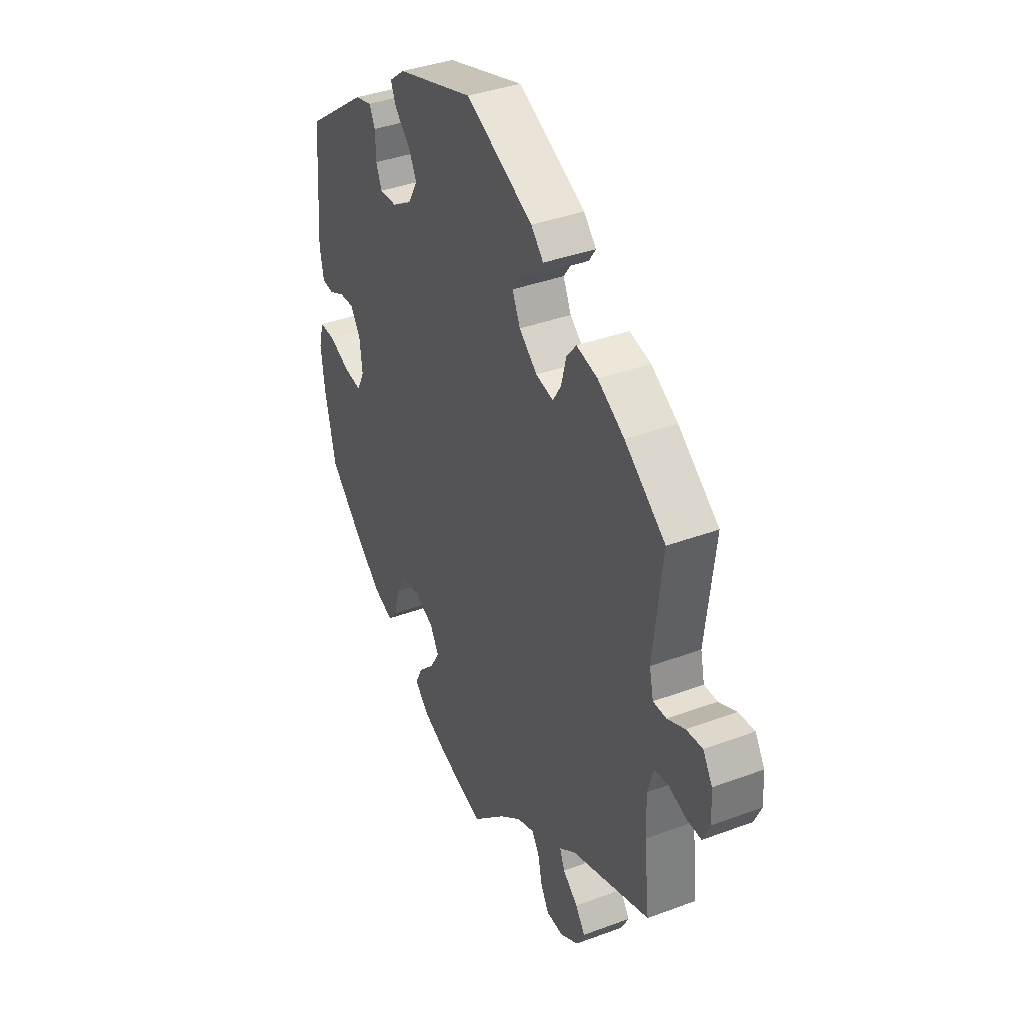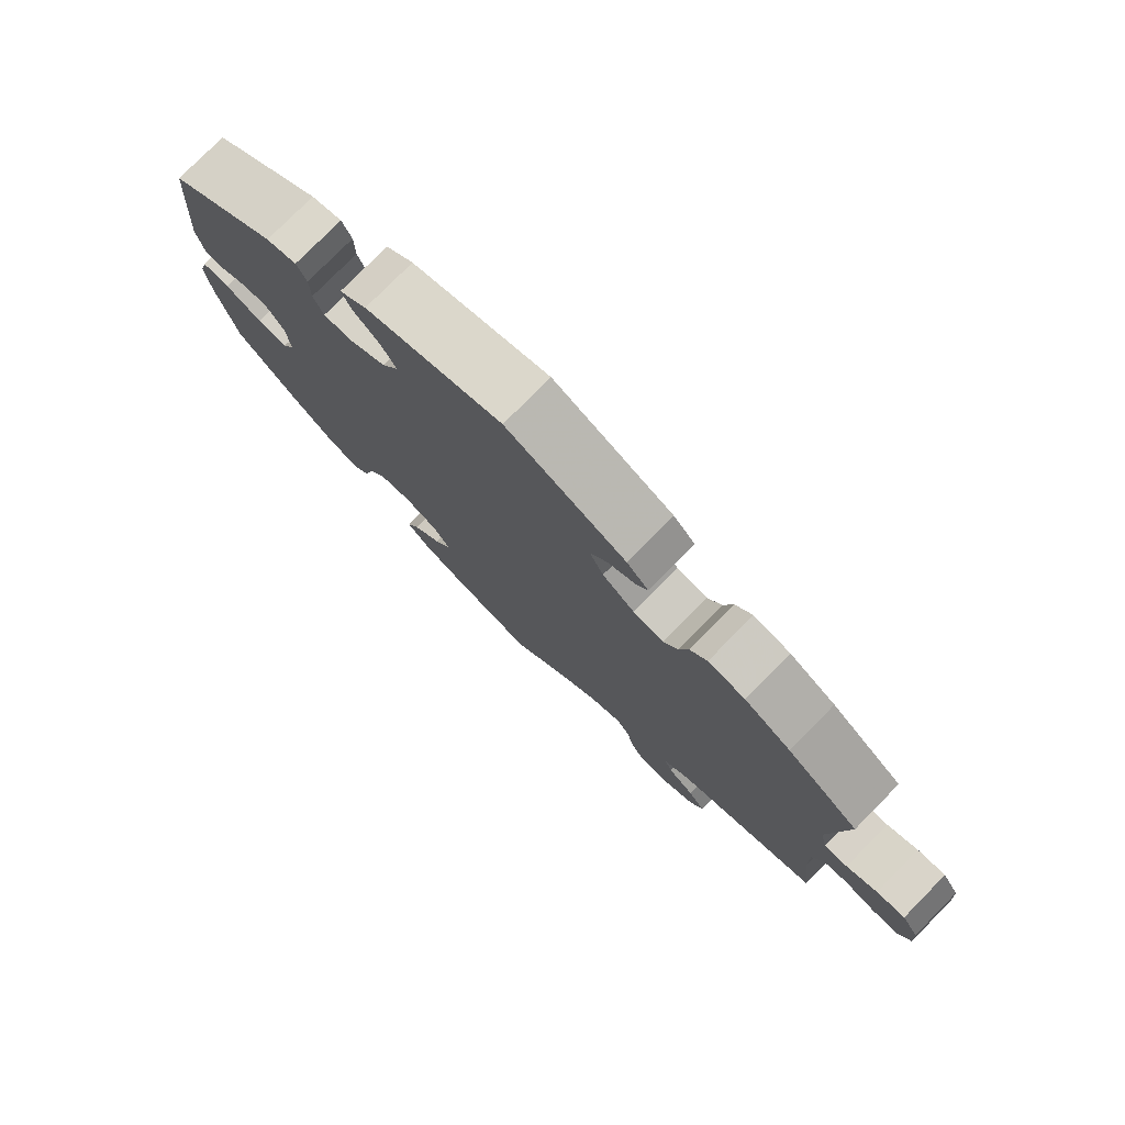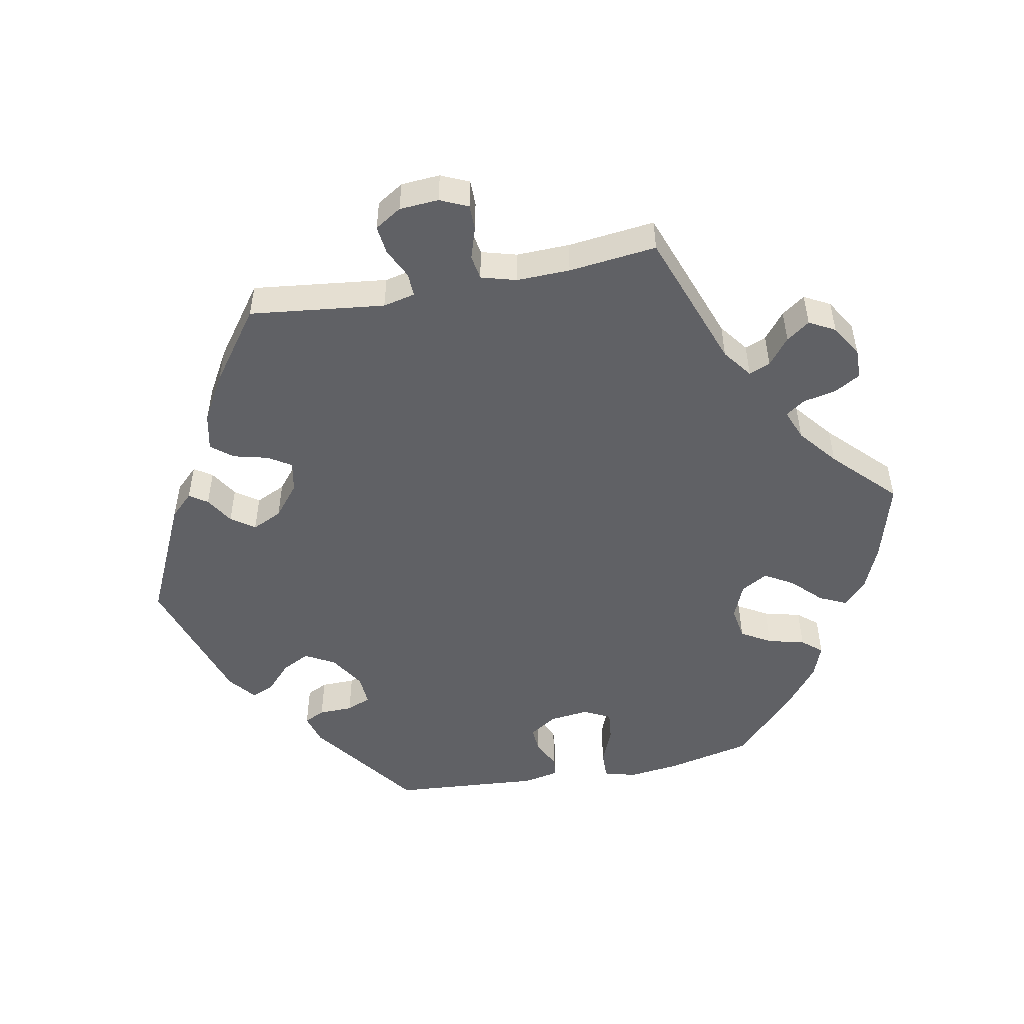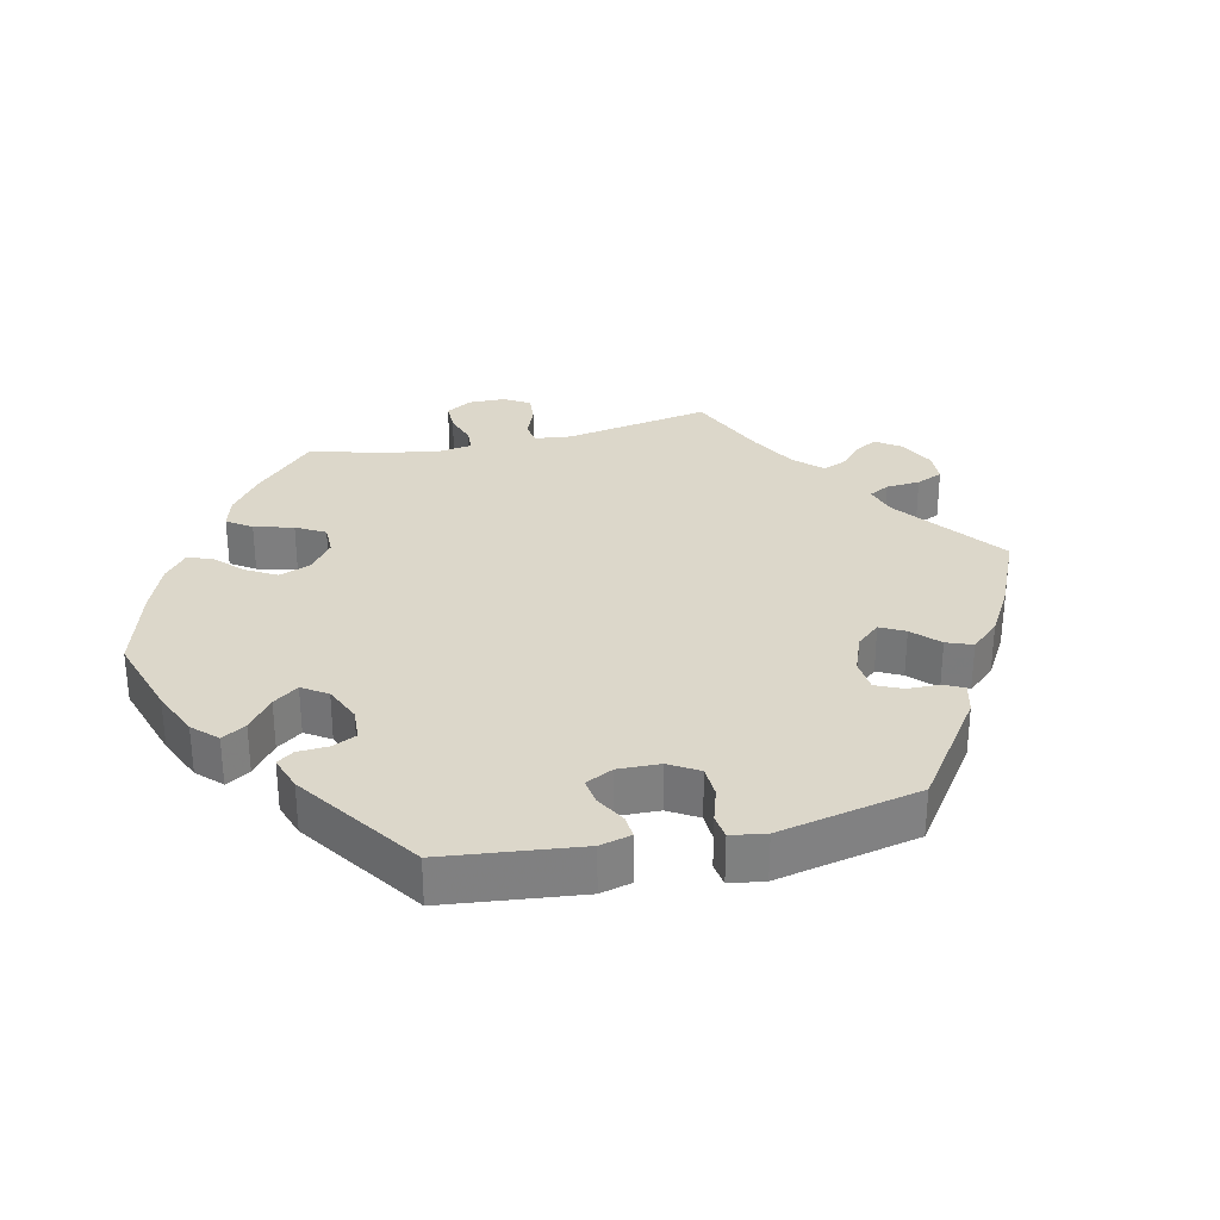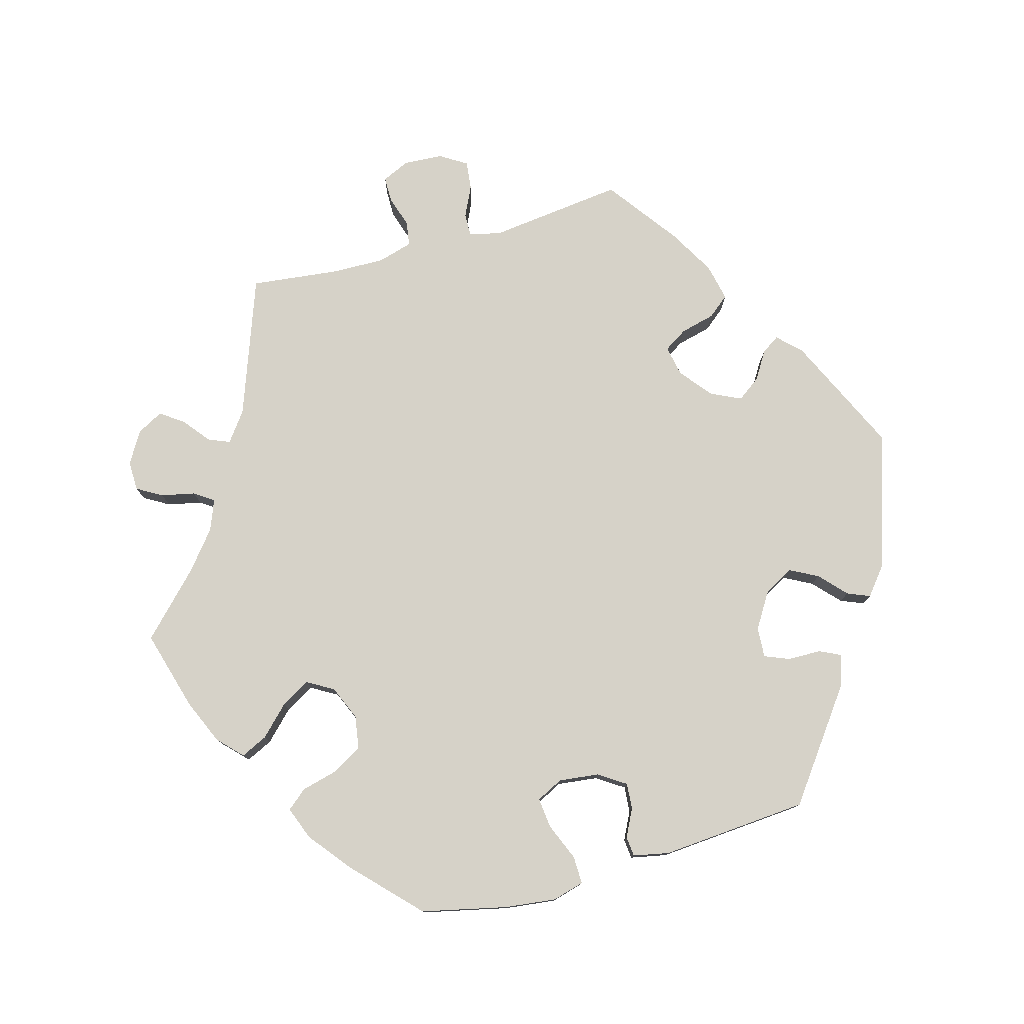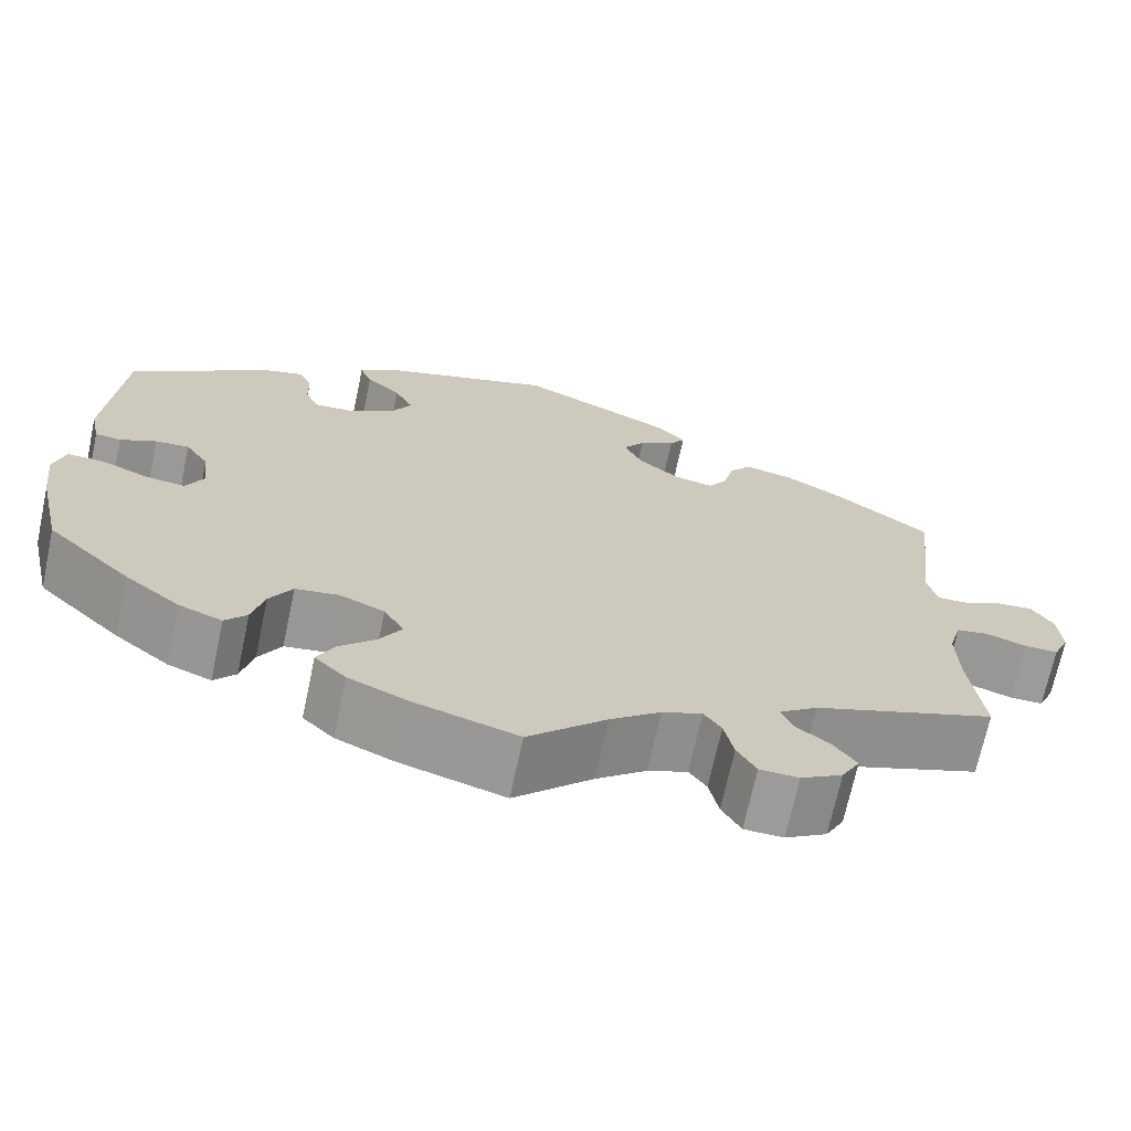
<metadata>
{"format":"obj","ext":"obj","renderer":"f3d","projection":"perspective","resolution":1024,"background":"white","views":[{"elev":38.3,"azim":64.8,"up":"+Z"},{"elev":77.9,"azim":44.6,"up":"+Z"},{"elev":-50.3,"azim":100.9,"up":"+Y"},{"elev":30.4,"azim":-43.0,"up":"+Y"},{"elev":77.8,"azim":-105.6,"up":"+Y"},{"elev":-69.6,"azim":-12.1,"up":"+Z"}]}
</metadata>
<code>
v -0.513 0.07 0.031
v 0.605 0.07 0.082
v 0.336 0.07 -0.483
v -0.206 0.07 0.553
v -0.543 0.07 0.034
v -0.16 0.07 -0.356
v 0.292 0.07 -0.586
v 0.429 0.07 0.389
v -0.249 0.07 0.329
v -0.405 0.07 0.014
v 0.194 0.07 -0.467
v -0.196 0.07 0.362
v -0.212 0.07 -0.334
v -0.188 0.07 -0.557
v 0.524 0.07 0.059
v 0 0.07 0.62
v 0.52 0.07 -0.098
v 0.194 0.07 0.476
v 0.619 0.07 -0.054
v -0.288 0.07 -0.387
v 0.537 0.07 0.31
v -0.418 0.07 -0.086
v -0.464 0.07 -0.081
v -0.193 0.07 0.449
v 0.214 0.07 -0.496
v -0.137 0.07 -0.396
v -0.537 0.07 -0.31
v -0.537 0.07 0.31
v -0.398 0.07 -0.046
v 0.658 0.07 -0.054
v 0.327 0.07 -0.386
v -0.262 0.07 -0.342
v 0 0.07 -0.62
v -0.171 0.07 0.407
v 0.152 0.07 0.45
v -0.471 0.07 0.052
v 0.296 0.07 -0.451
v 0.196 0.07 0.331
v -0.52 0.07 -0.058
v -0.377 0.07 -0.453
v 0.277 0.07 0.409
v 0.359 0.07 0.429
v 0.283 0.07 -0.419
v 0.559 0.07 0.06
v 0.513 0.07 0.107
v -0.326 0.07 0.445
v 0.127 0.07 0.415
v -0.327 0.07 -0.472
v -0.162 0.07 -0.439
v -0.44 0.07 -0.403
v 0.34 0.07 -0.557
v 0.535 0.07 -0.045
v -0.302 0.07 -0.442
v 0.361 0.07 -0.518
v 0.179 0.07 0.537
v -0.372 0.07 0.432
v 0.572 0.07 -0.039
v 0.225 0.07 -0.547
v 0.09 0.07 -0.532
v 0.303 0.07 0.441
v 0.537 0.07 -0.31
v -0.566 0.07 -0.181
v 0.148 0.07 0.37
v 0.242 0.07 0.322
v 0.264 0.07 0.357
v -0.295 0.07 0.326
v 0.673 0.07 0.047
v -0.562 0.07 -0.057
v -0.12 0.07 -0.586
v -0.575 0.07 -0.105
v -0.247 0.07 0.52
v -0.205 0.07 -0.482
v -0.31 0.07 0.363
v -0.224 0.07 -0.522
v 0.677 0.07 -0.012
v -0.311 0.07 0.414
v 0.148 0.07 -0.485
v 0.212 0.07 0.503
v -0.432 0.07 0.055
v 0.247 0.07 -0.585
v -0.233 0.07 0.486
v 0.522 0.07 -0.178
v 0.648 0.07 0.087
v -0.554 0.07 0.088
v -0.513 -0 0.031
v 0.605 -0 0.082
v 0.336 -0 -0.483
v -0.206 -0 0.553
v -0.543 -0 0.034
v -0.16 -0 -0.356
v 0.292 -0 -0.586
v 0.429 -0 0.389
v -0.249 -0 0.329
v -0.405 -0 0.014
v 0.194 -0 -0.467
v -0.196 -0 0.362
v -0.212 -0 -0.334
v -0.188 -0 -0.557
v 0.524 -0 0.059
v 0 -0 0.62
v 0.52 -0 -0.098
v 0.194 -0 0.476
v 0.619 -0 -0.054
v -0.288 -0 -0.387
v 0.537 -0 0.31
v -0.418 -0 -0.086
v -0.464 -0 -0.081
v -0.193 -0 0.449
v 0.214 -0 -0.496
v -0.137 -0 -0.396
v -0.537 -0 -0.31
v -0.537 -0 0.31
v -0.398 -0 -0.046
v 0.658 -0 -0.054
v 0.327 -0 -0.386
v -0.262 -0 -0.342
v 0 -0 -0.62
v -0.171 -0 0.407
v 0.152 -0 0.45
v -0.471 -0 0.052
v 0.296 -0 -0.451
v 0.196 -0 0.331
v -0.52 -0 -0.058
v -0.377 -0 -0.453
v 0.277 -0 0.409
v 0.359 -0 0.429
v 0.283 -0 -0.419
v 0.559 -0 0.06
v 0.513 -0 0.107
v -0.326 -0 0.445
v 0.127 -0 0.415
v -0.327 -0 -0.472
v -0.162 -0 -0.439
v -0.44 -0 -0.403
v 0.34 -0 -0.557
v 0.535 -0 -0.045
v -0.302 -0 -0.442
v 0.361 -0 -0.518
v 0.179 -0 0.537
v -0.372 -0 0.432
v 0.572 -0 -0.039
v 0.225 -0 -0.547
v 0.09 -0 -0.532
v 0.303 -0 0.441
v 0.537 -0 -0.31
v -0.566 -0 -0.181
v 0.148 -0 0.37
v 0.242 -0 0.322
v 0.264 -0 0.357
v -0.295 -0 0.326
v 0.673 -0 0.047
v -0.562 -0 -0.057
v -0.12 -0 -0.586
v -0.575 -0 -0.105
v -0.247 -0 0.52
v -0.205 -0 -0.482
v -0.31 -0 0.363
v -0.224 -0 -0.522
v 0.677 -0 -0.012
v -0.311 -0 0.414
v 0.148 -0 -0.485
v 0.212 -0 0.503
v -0.432 -0 0.055
v 0.247 -0 -0.585
v -0.233 -0 0.486
v 0.522 -0 -0.178
v 0.648 -0 0.087
v -0.554 -0 0.088
f 36 1 5 84
f 79 36 84 28
f 10 79 28 56
f 70 68 39 23
f 70 23 22
f 62 70 22
f 27 62 22
f 50 27 22
f 40 50 22 29
f 20 53 48 40
f 32 20 40 29
f 14 74 72 49
f 14 49 26
f 59 33 69 14
f 77 59 14 26
f 11 77 26 6
f 7 80 58 25
f 7 25 11
f 51 7 11
f 37 3 54 51
f 37 51 11
f 43 37 11 6
f 82 61 31
f 17 82 31 43
f 52 17 43 6
f 75 30 19 57
f 75 57 52
f 67 75 52
f 44 2 83 67
f 15 44 67 52
f 45 15 52 6
f 65 41 60 42
f 64 65 42 8
f 55 78 18 35
f 55 35 47
f 16 55 47
f 4 16 47 63
f 24 81 71 4
f 34 24 4 63
f 56 46 76 73
f 56 73 66
f 10 56 66
f 13 32 29 10
f 13 10 66 9
f 6 13 9 12
f 64 8 21 45
f 38 64 45 6
f 63 38 6
f 12 34 63 6
f 168 89 85 120
f 112 168 120 163
f 140 112 163 94
f 107 123 152 154
f 106 107 154
f 106 154 146
f 106 146 111
f 106 111 134
f 113 106 134 124
f 124 132 137 104
f 113 124 104 116
f 133 156 158 98
f 110 133 98
f 98 153 117 143
f 110 98 143 161
f 90 110 161 95
f 109 142 164 91
f 95 109 91
f 95 91 135
f 135 138 87 121
f 95 135 121
f 90 95 121 127
f 115 145 166
f 127 115 166 101
f 90 127 101 136
f 141 103 114 159
f 136 141 159
f 136 159 151
f 151 167 86 128
f 136 151 128 99
f 90 136 99 129
f 126 144 125 149
f 92 126 149 148
f 119 102 162 139
f 131 119 139
f 131 139 100
f 147 131 100 88
f 88 155 165 108
f 147 88 108 118
f 157 160 130 140
f 150 157 140
f 150 140 94
f 94 113 116 97
f 93 150 94 97
f 96 93 97 90
f 129 105 92 148
f 90 129 148 122
f 90 122 147
f 90 147 118 96
f 56 140 130 46
f 46 130 160 76
f 76 160 157 73
f 73 157 150 66
f 66 150 93 9
f 9 93 96 12
f 12 96 118 34
f 34 118 108 24
f 24 108 165 81
f 81 165 155 71
f 71 155 88 4
f 4 88 100 16
f 16 100 139 55
f 55 139 162 78
f 78 162 102 18
f 18 102 119 35
f 35 119 131 47
f 47 131 147 63
f 63 147 122 38
f 38 122 148 64
f 64 148 149 65
f 65 149 125 41
f 41 125 144 60
f 60 144 126 42
f 42 126 92 8
f 8 92 105 21
f 21 105 129 45
f 45 129 99 15
f 15 99 128 44
f 44 128 86 2
f 2 86 167 83
f 83 167 151 67
f 67 151 159 75
f 75 159 114 30
f 30 114 103 19
f 19 103 141 57
f 57 141 136 52
f 52 136 101 17
f 17 101 166 82
f 82 166 145 61
f 61 145 115 31
f 31 115 127 43
f 43 127 121 37
f 37 121 87 3
f 3 87 138 54
f 54 138 135 51
f 51 135 91 7
f 7 91 164 80
f 80 164 142 58
f 58 142 109 25
f 25 109 95 11
f 11 95 161 77
f 77 161 143 59
f 59 143 117 33
f 33 117 153 69
f 69 153 98 14
f 14 98 158 74
f 74 158 156 72
f 72 156 133 49
f 49 133 110 26
f 26 110 90 6
f 6 90 97 13
f 13 97 116 32
f 32 116 104 20
f 20 104 137 53
f 53 137 132 48
f 48 132 124 40
f 40 124 134 50
f 50 134 111 27
f 27 111 146 62
f 62 146 154 70
f 70 154 152 68
f 68 152 123 39
f 39 123 107 23
f 23 107 106 22
f 22 106 113 29
f 29 113 94 10
f 10 94 163 79
f 79 163 120 36
f 36 120 85 1
f 1 85 89 5
f 5 89 168 84
f 84 168 112 28
f 28 112 140 56

</code>
